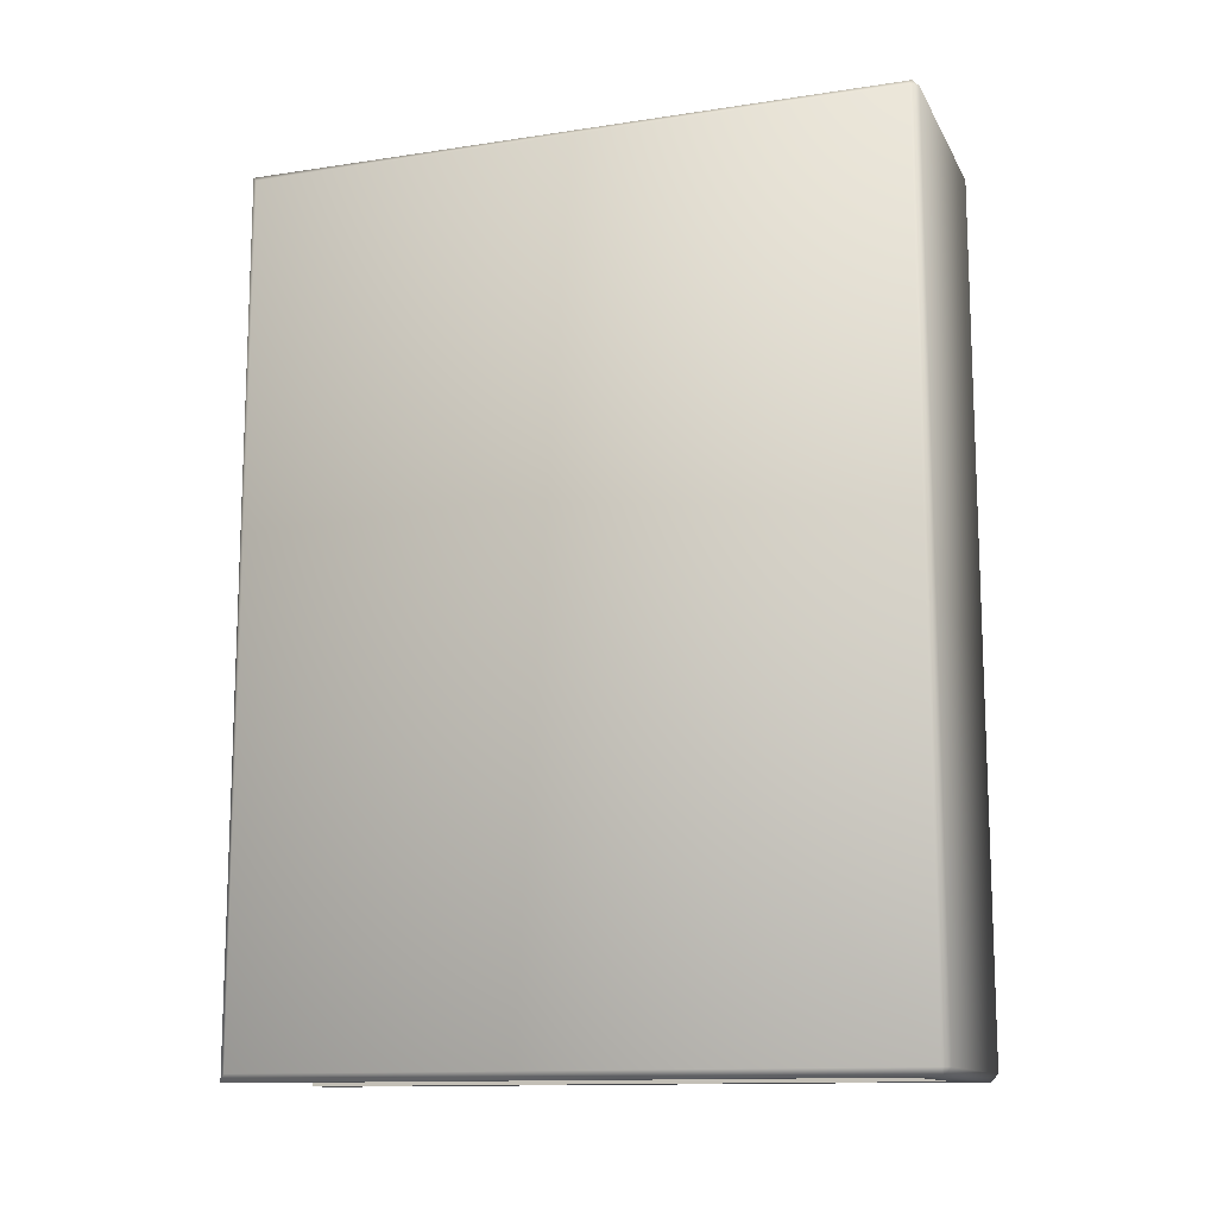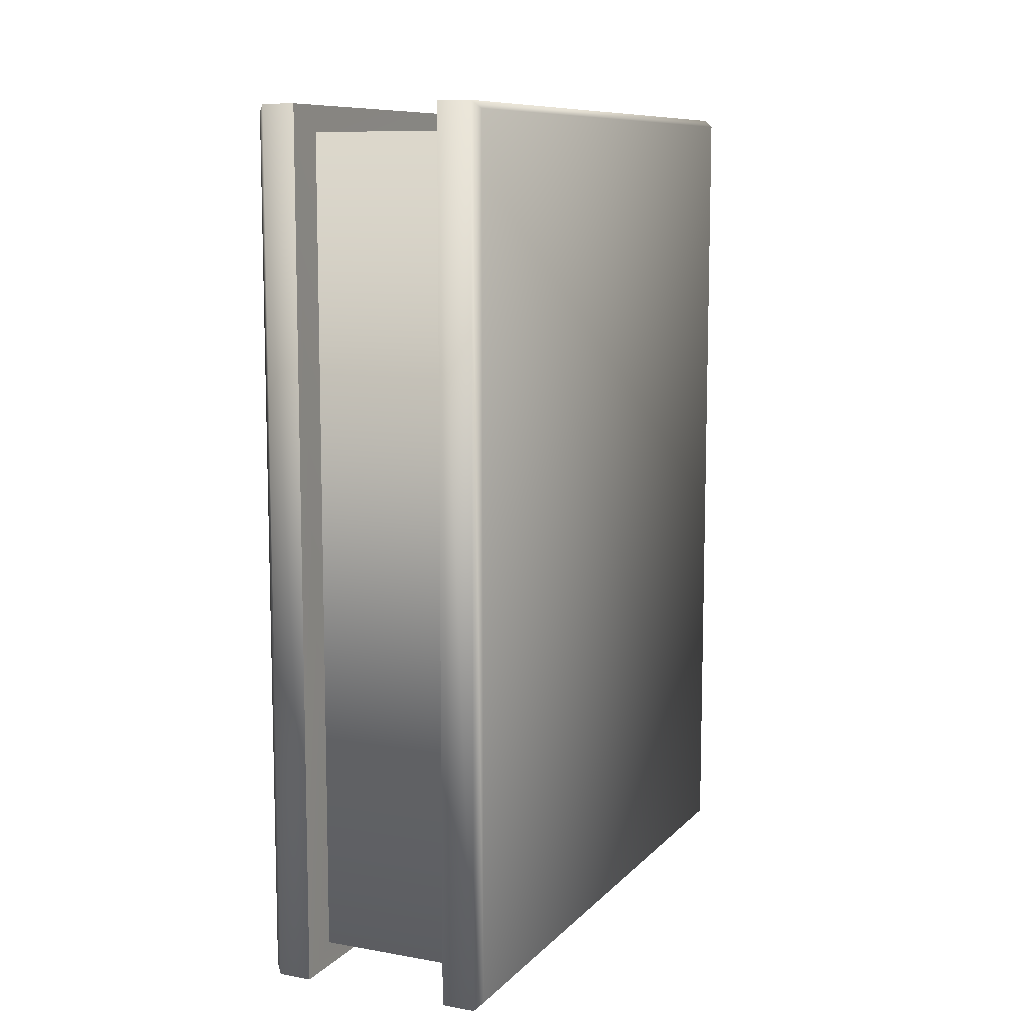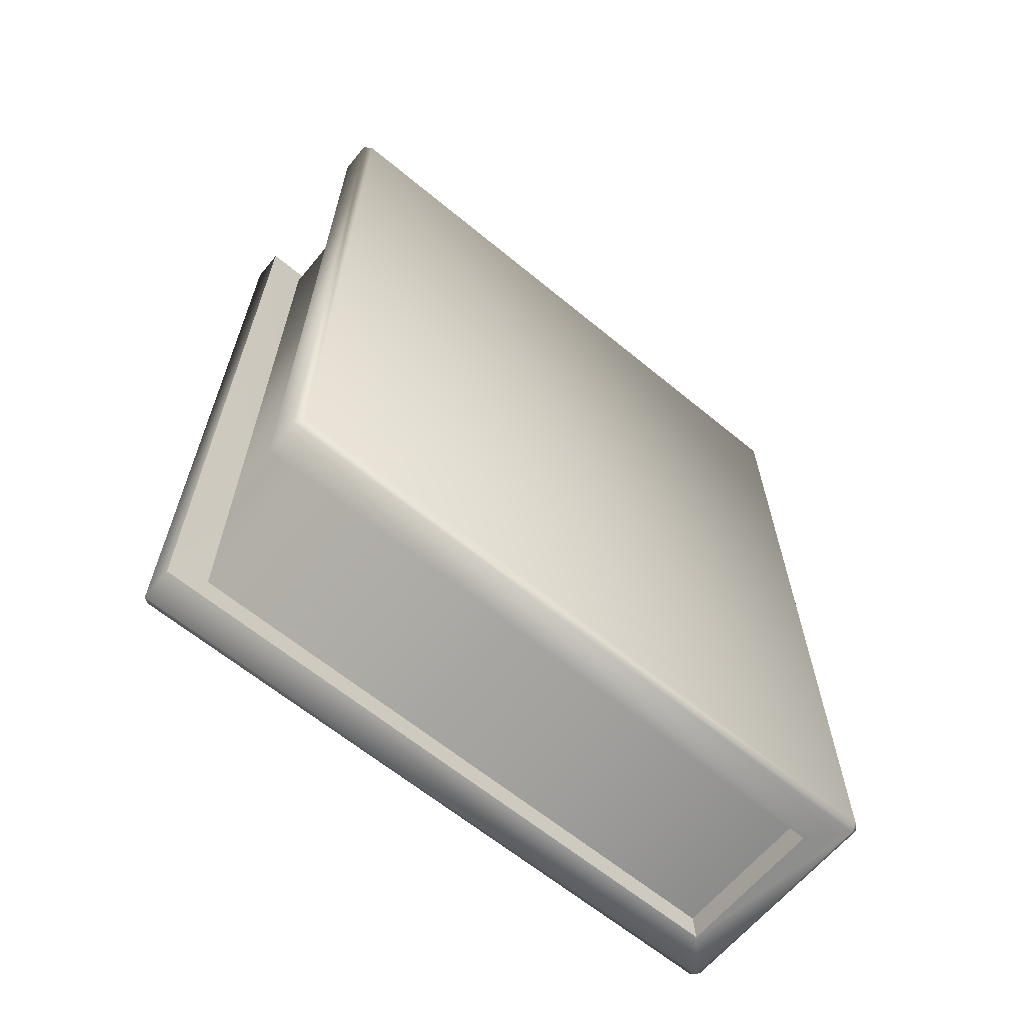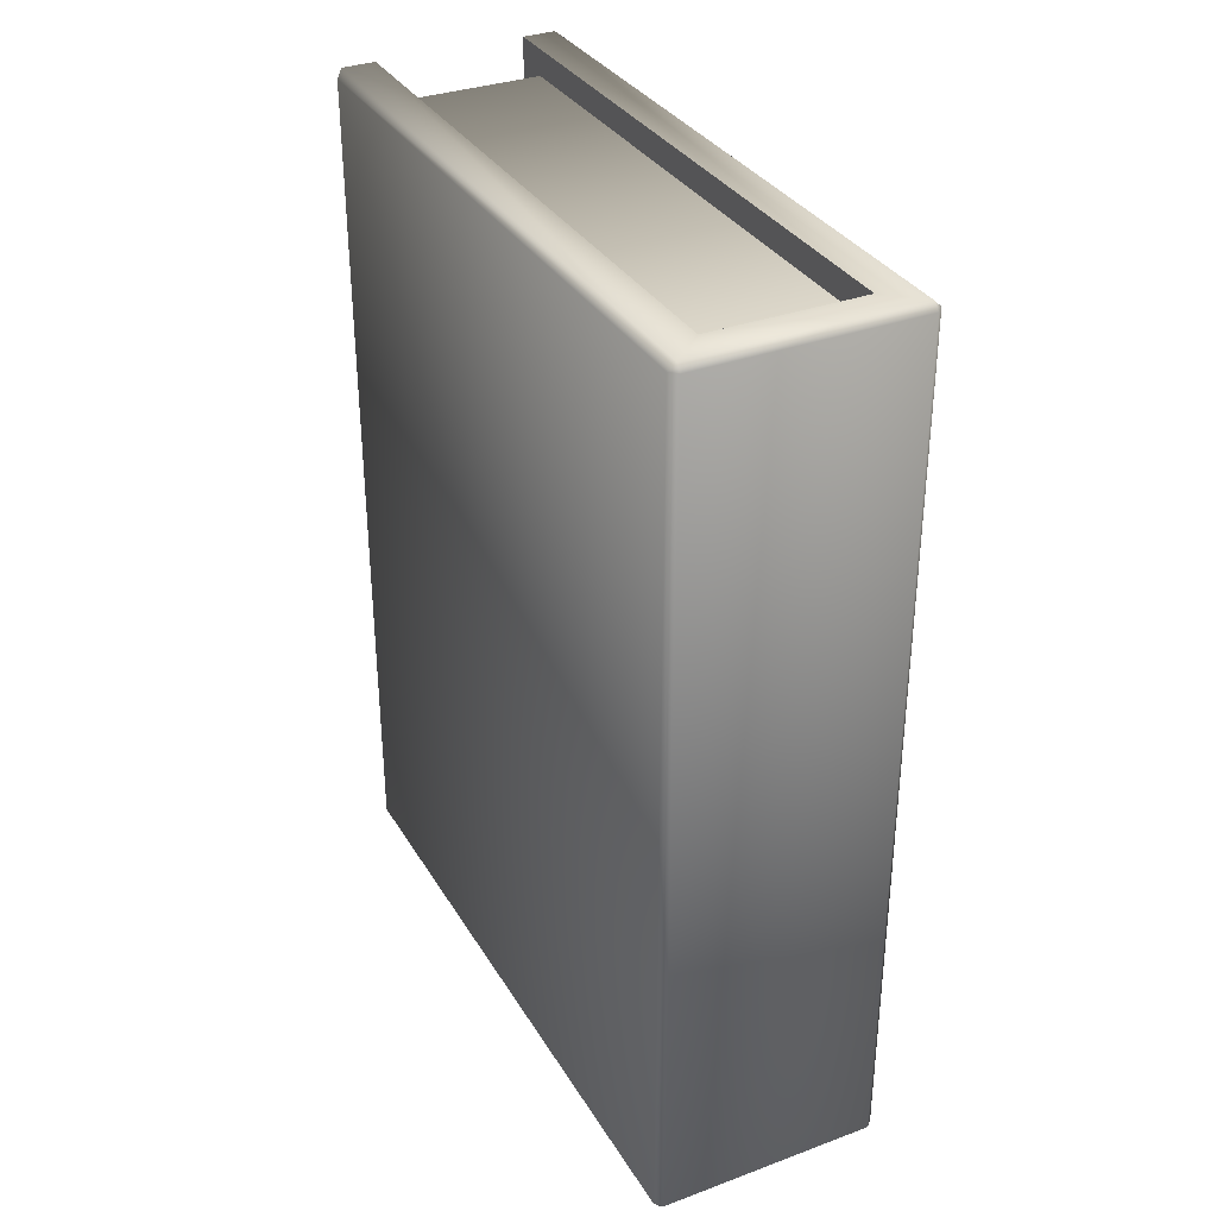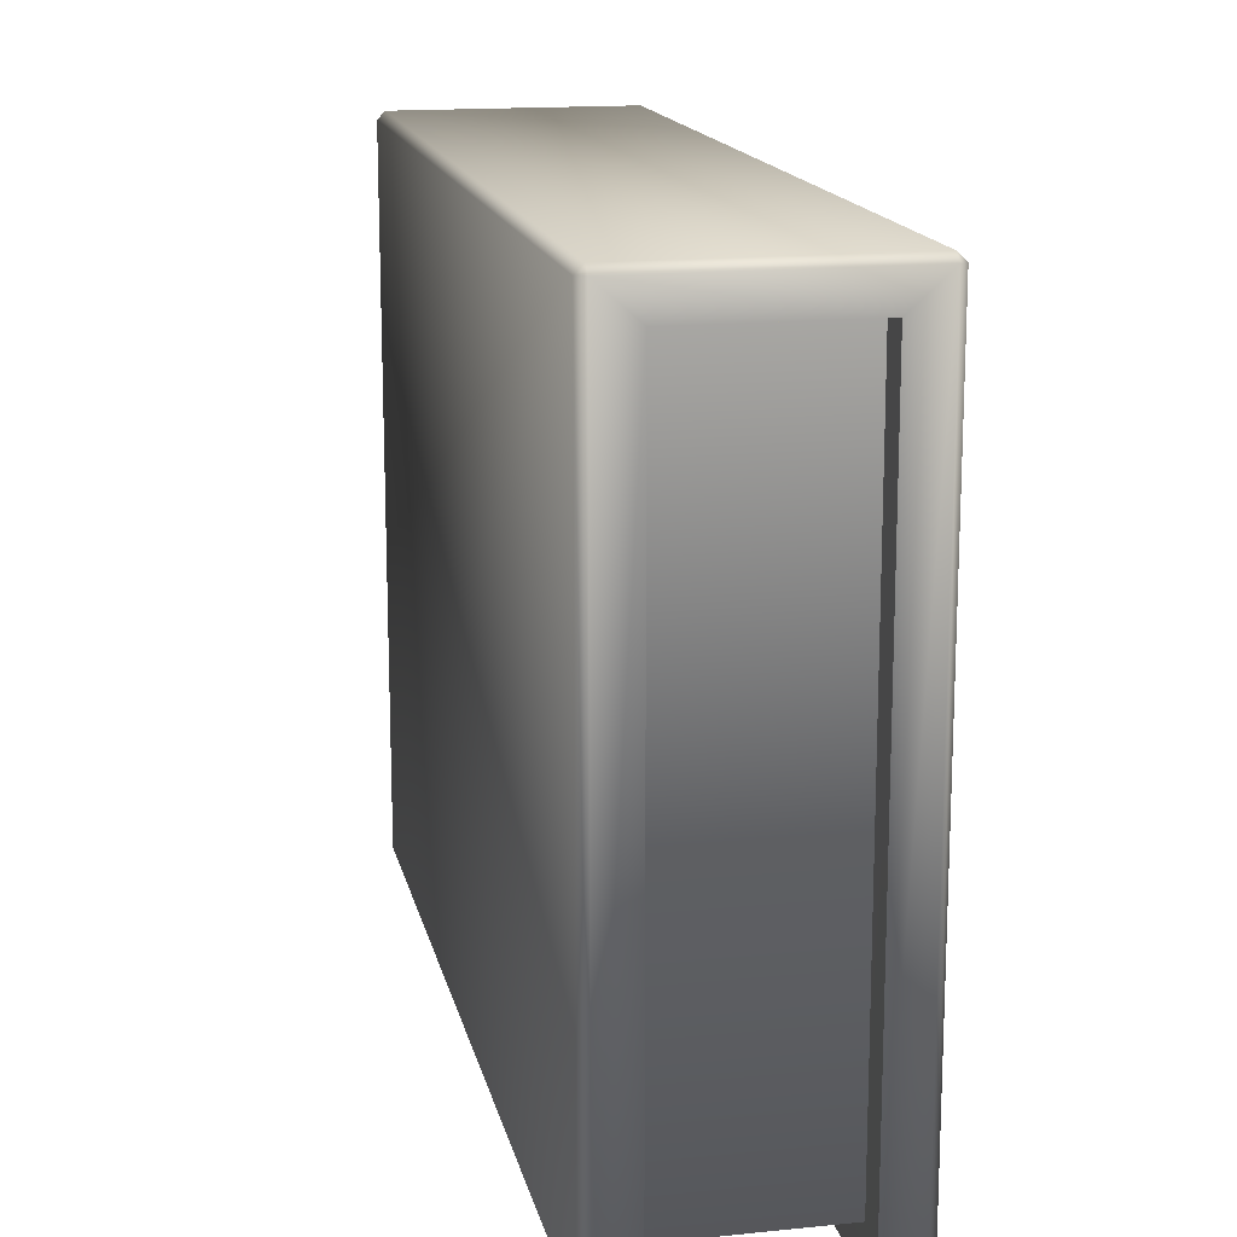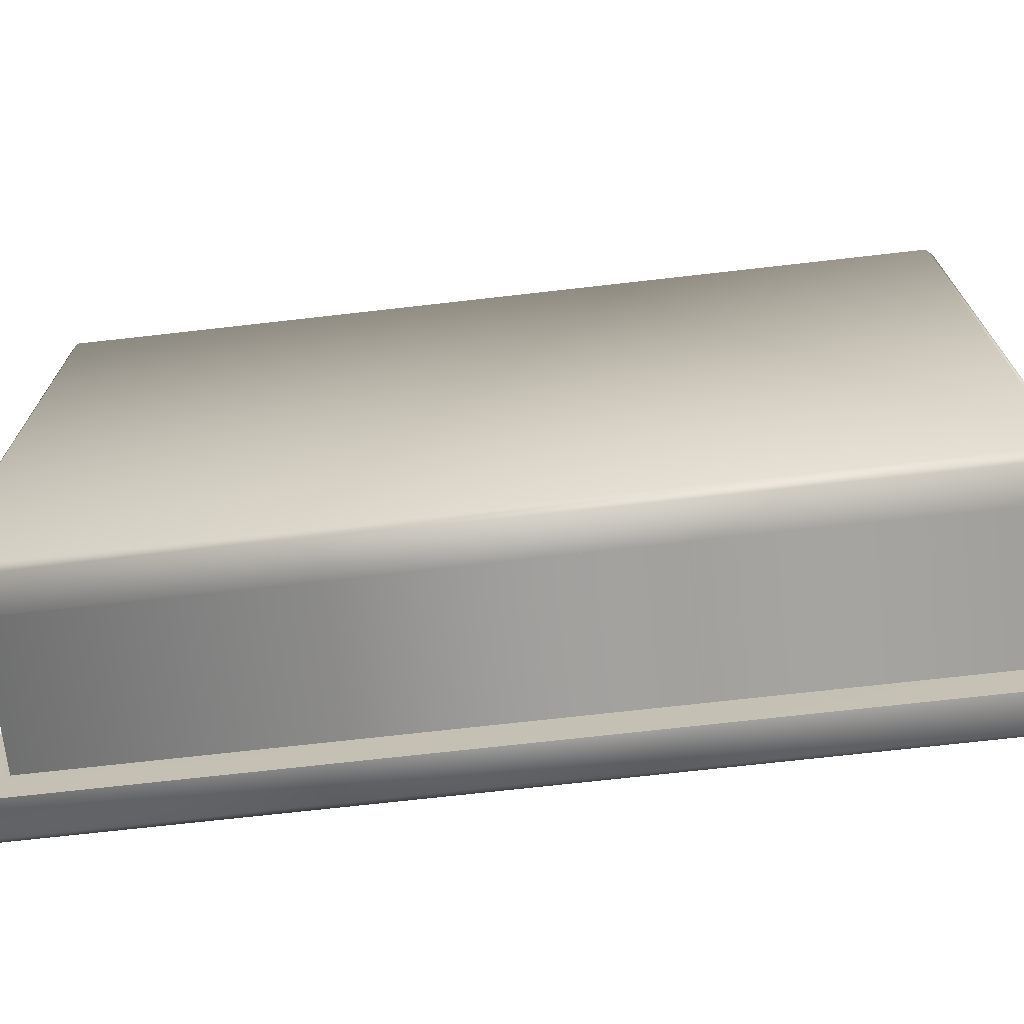
<metadata>
{"format":"obj","ext":"obj","renderer":"f3d","projection":"perspective","resolution":1024,"background":"white","views":[{"elev":-12.9,"azim":-70.8,"up":"+Y"},{"elev":9.6,"azim":-155.6,"up":"+Y"},{"elev":-64.1,"azim":-129.7,"up":"+Y"},{"elev":33.5,"azim":-26.7,"up":"+Y"},{"elev":15.6,"azim":-11.9,"up":"+Z"},{"elev":-70.9,"azim":-83.5,"up":"+Z"}]}
</metadata>
<code>
o Libro.003
v 0.02106 -0.1216 -0.1014
v -0.02106 -0.1216 -0.1014
v -0.02106 0.1216 -0.1014
v 0.02106 0.1216 -0.1014
v 0.02106 0.1216 0.07337
v -0.02106 0.1216 0.07337
v -0.02106 -0.1216 0.07337
v 0.02106 -0.1216 0.07337
v 0.0208 -0.1144 -0.0905
v -0.0208 -0.1144 -0.0905
v -0.0208 0.1144 -0.0905
v 0.0208 0.1144 -0.0905
v 0.0208 0.1144 0.07255
v -0.0208 0.1144 0.07255
v -0.0208 -0.1144 0.07255
v 0.0208 -0.1144 0.07255
v -0.0326 -0.1195 0.08153
v -0.03051 -0.1216 0.08172
v -0.03056 -0.1195 0.08357
v -0.0326 0.1196 0.08153
v -0.03056 0.1196 0.08357
v -0.03051 0.1216 0.08172
v -0.0326 -0.1195 -0.09939
v -0.03051 -0.1216 -0.1014
v -0.0326 0.1196 -0.09939
v -0.03051 0.1216 -0.1014
v 0.0326 -0.1195 0.08153
v 0.03056 -0.1195 0.08357
v 0.03051 -0.1216 0.08172
v 0.0326 0.1196 0.08153
v 0.03051 0.1216 0.08172
v 0.03056 0.1196 0.08357
v 0.0326 -0.1195 -0.09939
v 0.03051 -0.1216 -0.1014
v 0.0326 0.1196 -0.09939
v 0.03051 0.1216 -0.1014
f 31 5 6 22
f 18 7 8 29
f 1 34 29 8
f 36 4 5 31
f 24 26 3 2
f 3 26 22 6
f 1 4 36 34
f 17 20 25 23
f 24 2 7 18
f 33 35 30 27
f 8 7 15 16
f 4 1 9 12
f 6 5 13 14
f 10 11 12 9
f 10 9 16 15
f 12 11 14 13
f 7 2 10 15
f 5 4 12 13
f 2 3 11 10
f 1 8 16 9
f 3 6 14 11
f 17 18 19
f 20 21 22
f 27 28 29
f 30 31 32
f 19 21 20 17
f 26 24 23 25
f 35 33 34 36
f 32 28 27 30
f 18 29 28 19
f 31 22 21 32
f 24 18 17 23
f 22 26 25 20
f 29 34 33 27
f 36 31 30 35
f 32 21 19 28

</code>
